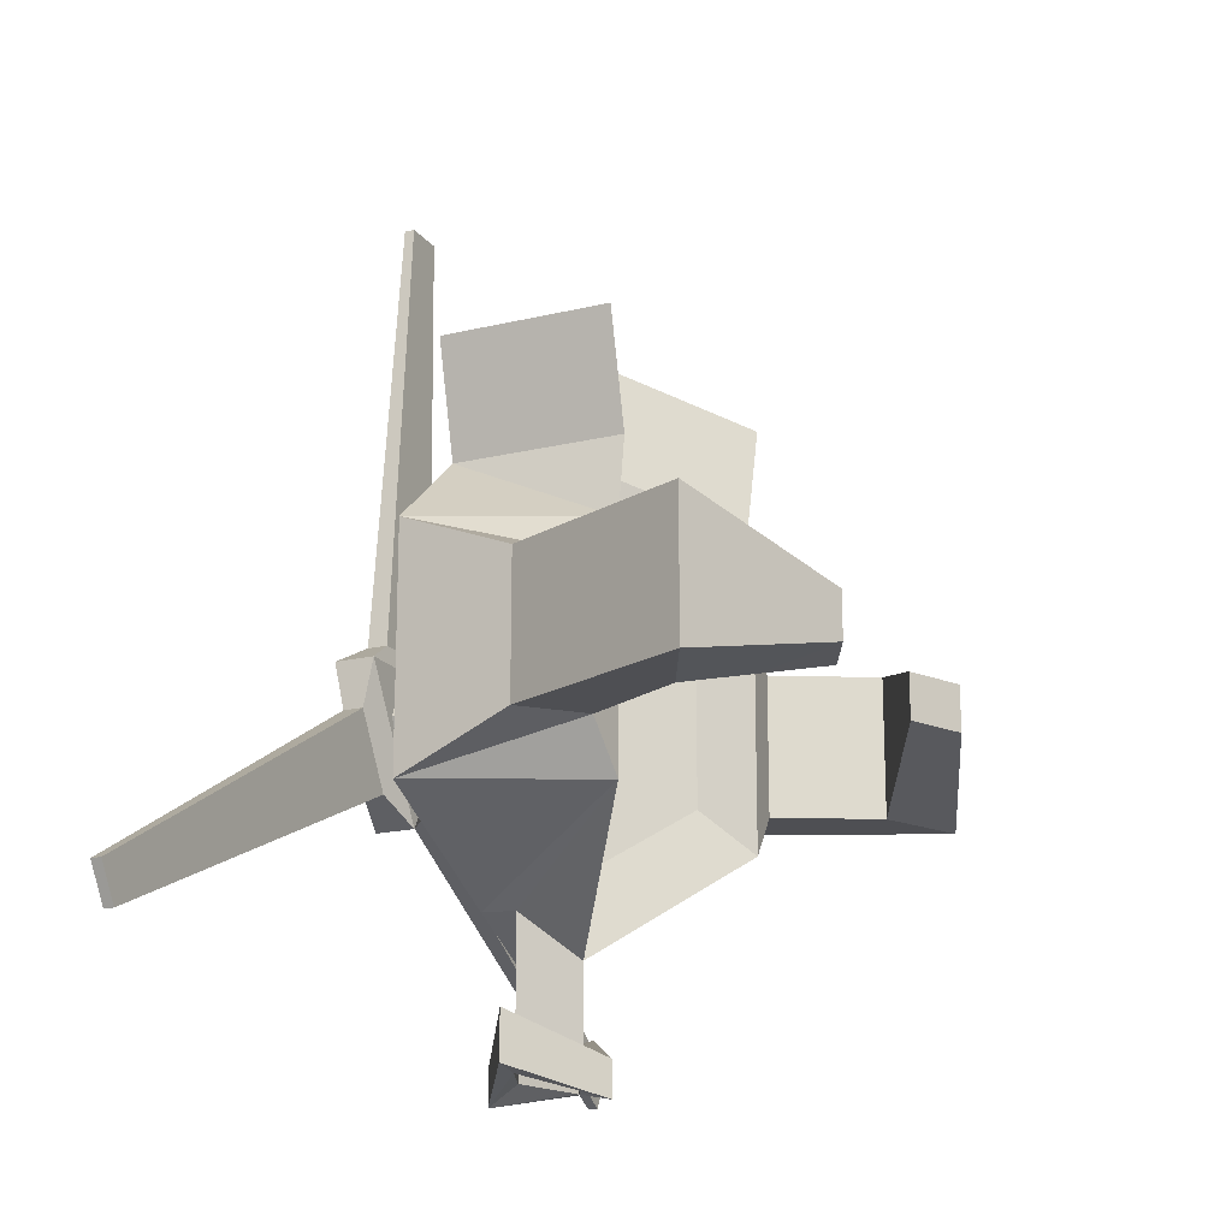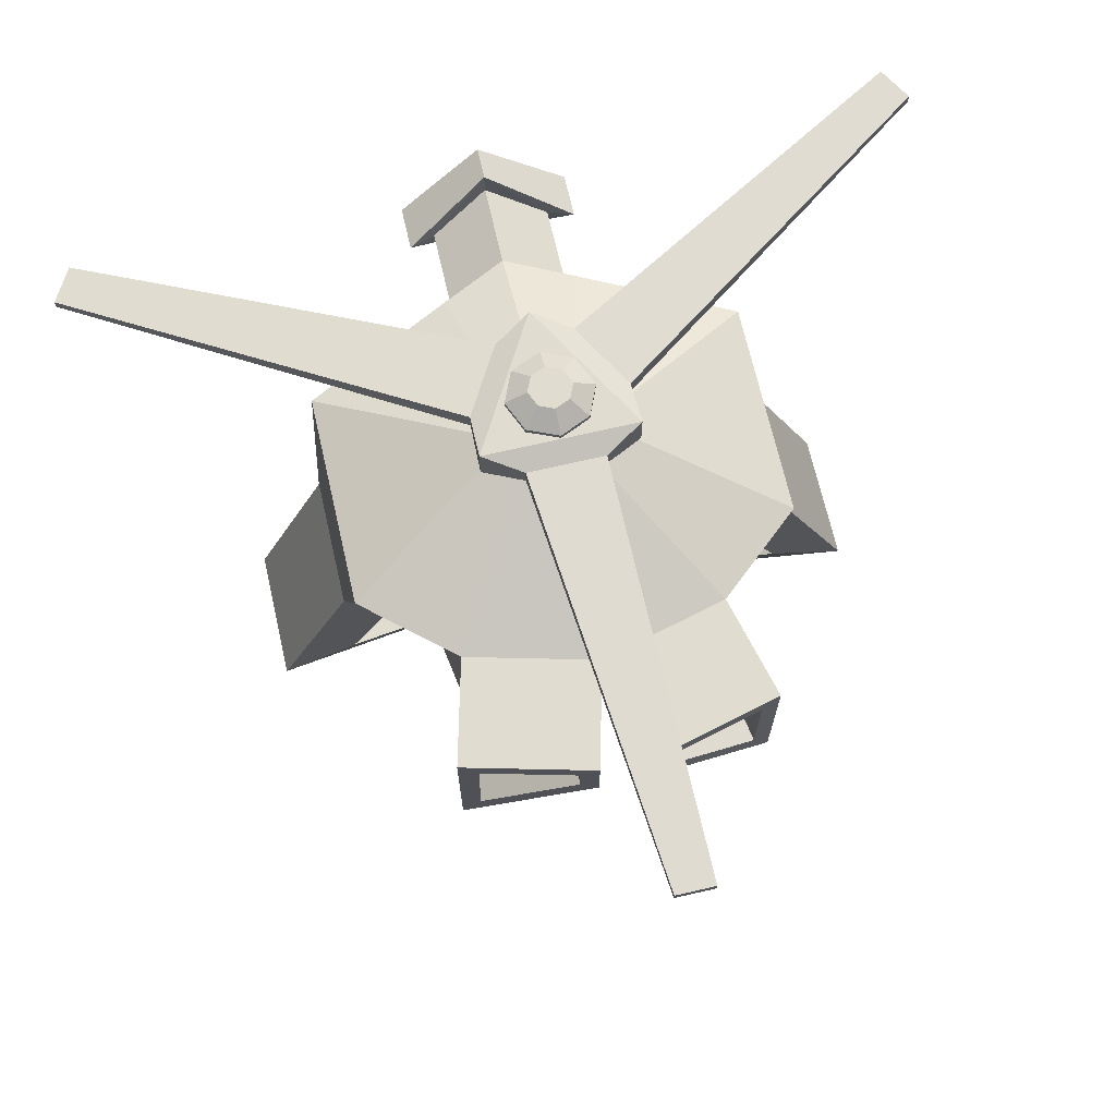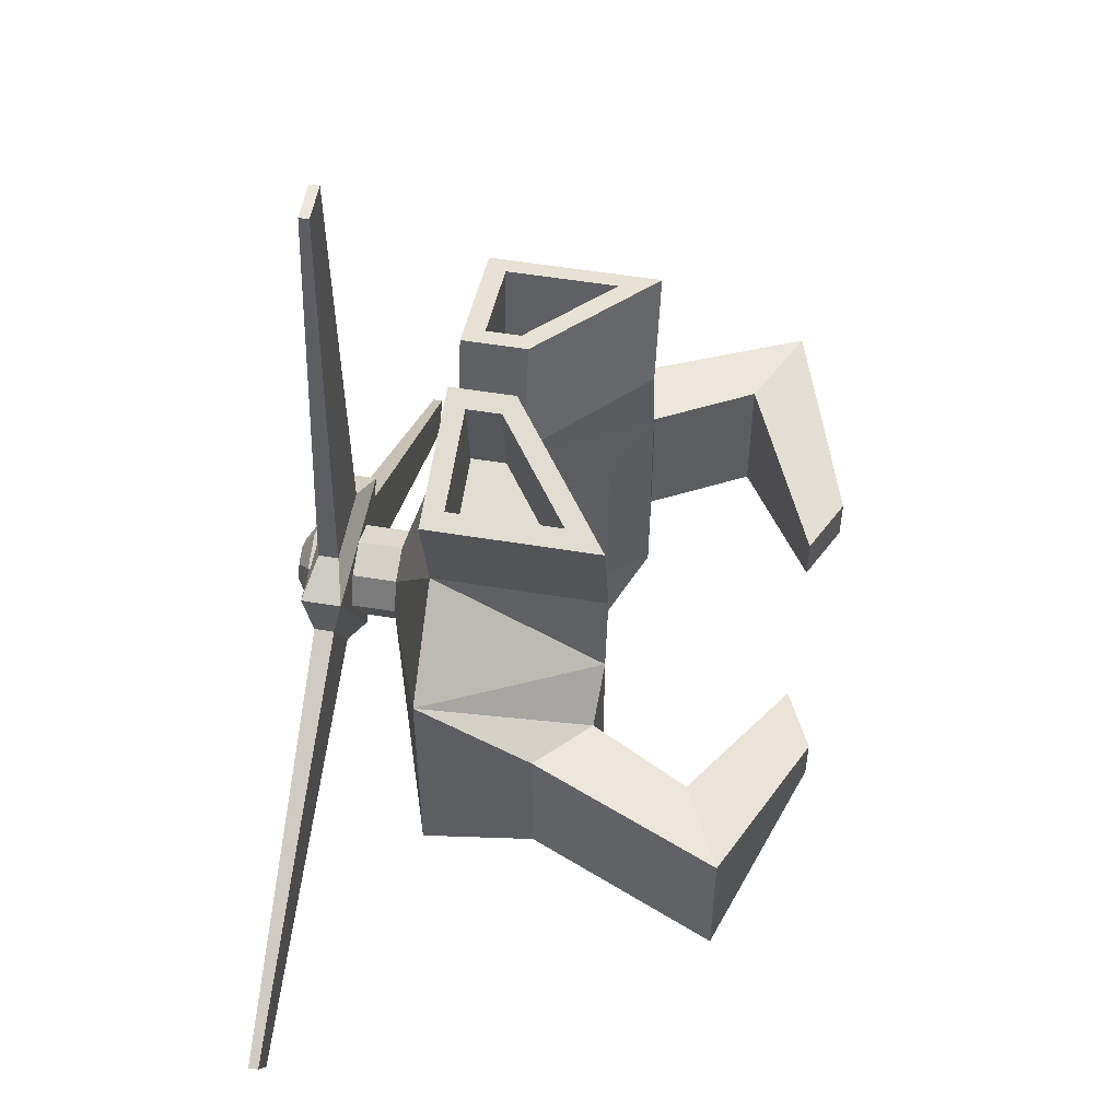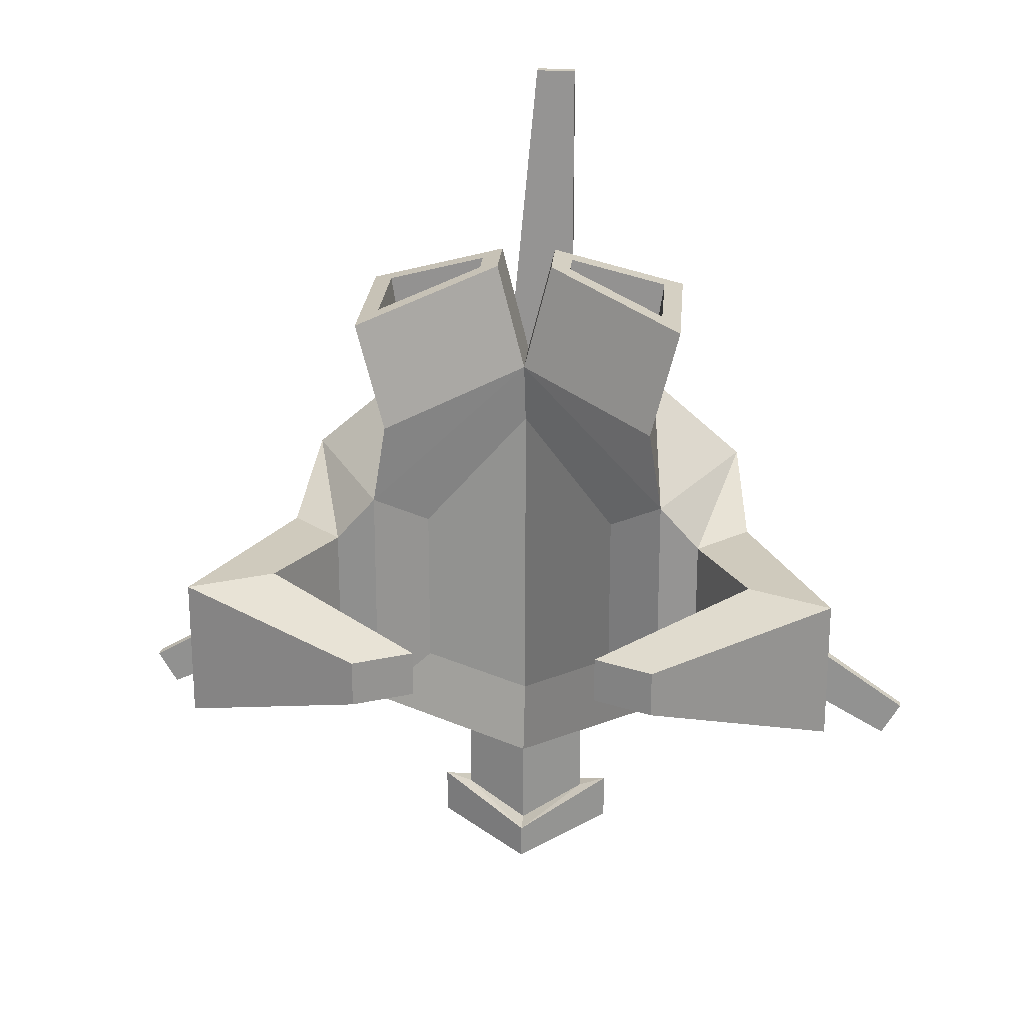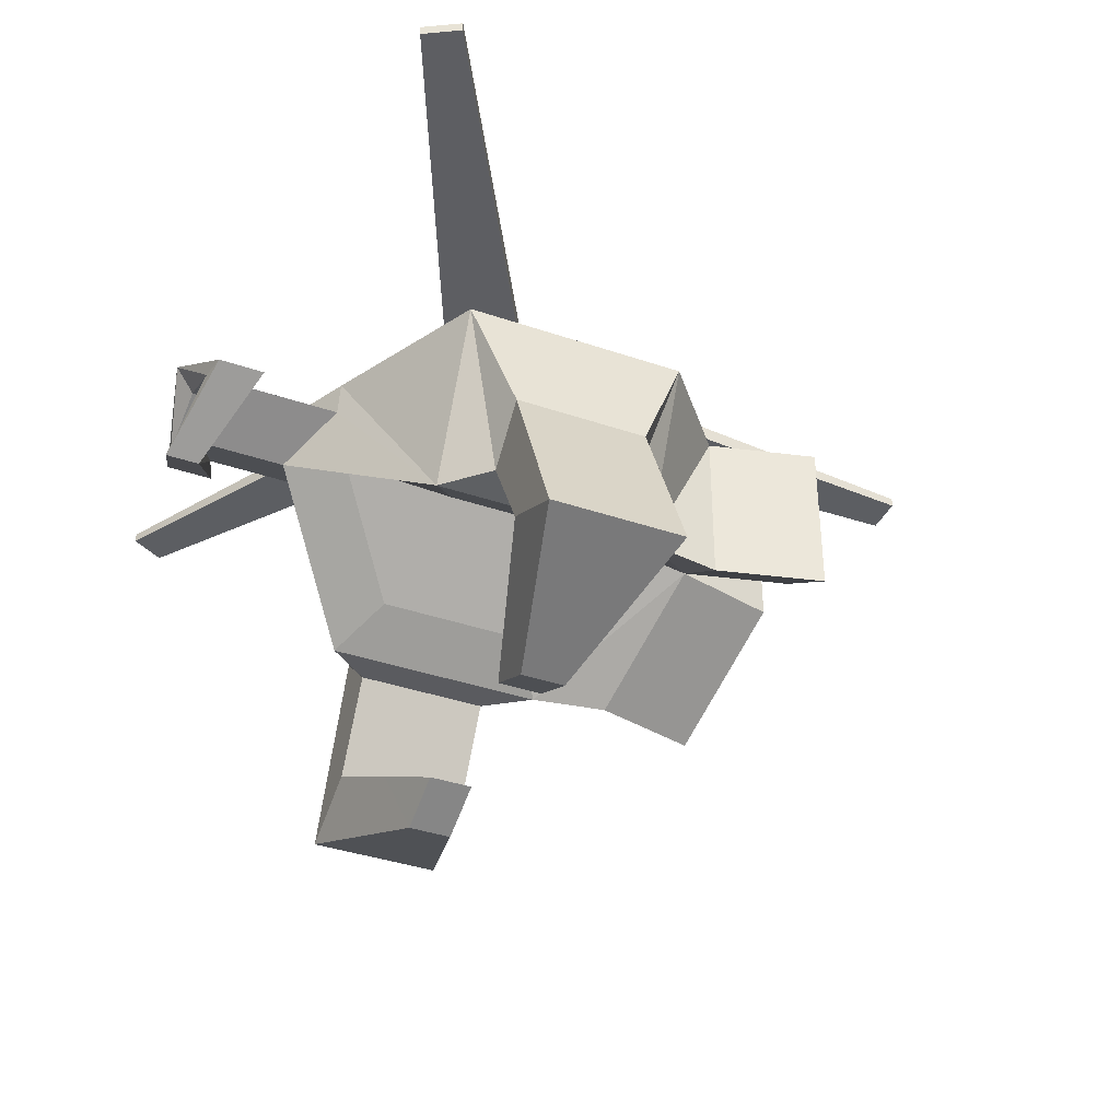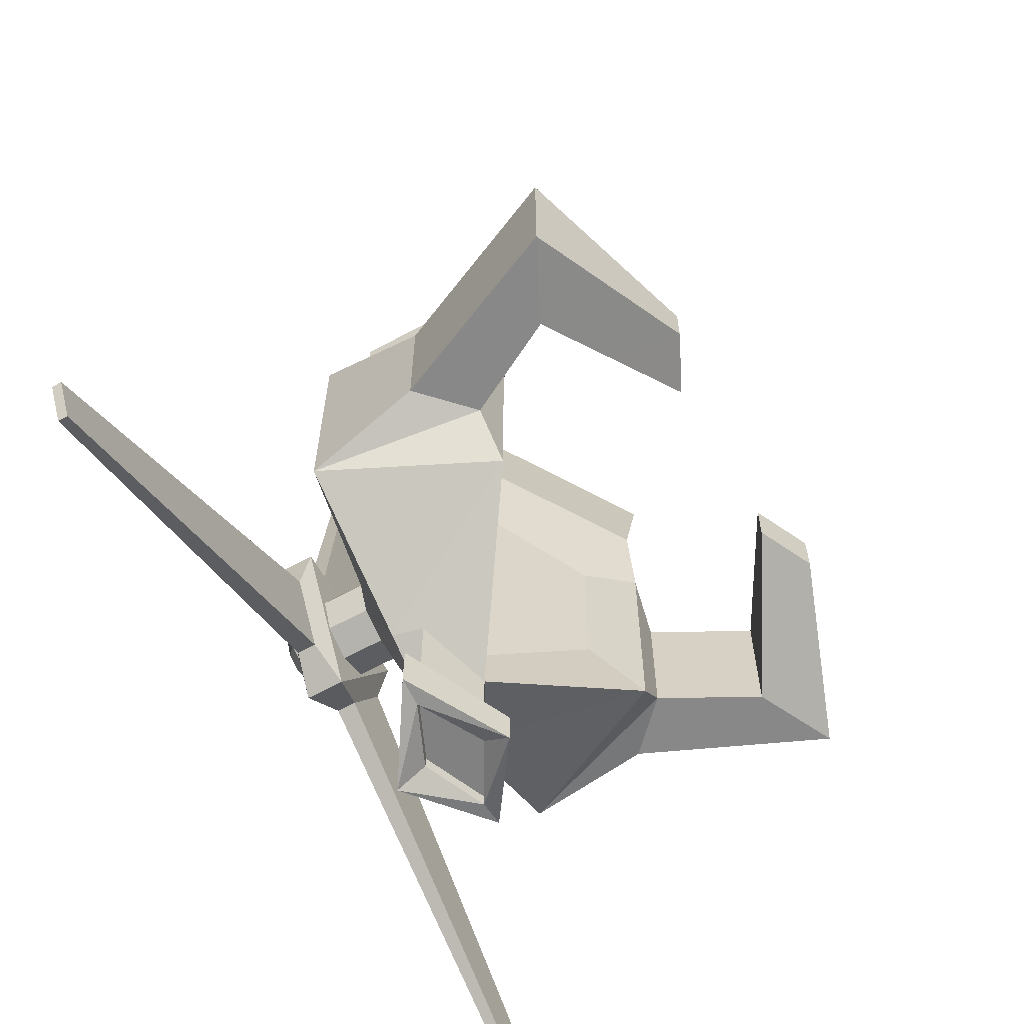
<metadata>
{"format":"obj","ext":"obj","renderer":"f3d","projection":"perspective","resolution":1024,"background":"white","views":[{"elev":-18.2,"azim":-64.9,"up":"+Z"},{"elev":69.6,"azim":-13.0,"up":"+Y"},{"elev":53.5,"azim":-80.0,"up":"+Z"},{"elev":22.9,"azim":4.5,"up":"+Z"},{"elev":-38.0,"azim":-113.5,"up":"+Y"},{"elev":-62.8,"azim":-61.0,"up":"+Z"}]}
</metadata>
<code>
o Cube
v 0.07 0.5 -0.07
v 0.1371 0.298 -0.4243
v 0.07 0.5 0.07
v 0.2983 0 0.4243
v -0.07 0.5 -0.07
v -0.1371 0.298 -0.4243
v -0.07 0.5 0.07
v -0.2983 0 0.4243
v 0.2983 0.3639 0.4243
v -0.2983 0.3639 0.4243
v 0.1544 0.3639 -0.4243
v -0.1544 0.3639 -0.4243
v 0.07 0.6959 0.07
v -0.07 0.6959 0.07
v 0.07 0.6959 -0.07
v -0.07 0.6959 -0.07
v 0 0.2777 -0.3537
v 0 0.3639 0.5
v 0 0.2777 0.3537
v 0 0.3639 -0.5
v 0 0.5 0.1
v 0 0.5 -0.1
v 0 0.6959 0.1
v 0 0.6959 -0.1
v -0.413 0.00867 0.15
v 0.5255 0.1165 0.15
v -0.5255 0.1165 0.15
v 0.413 0.00867 0.15
v 0.1 0.5 0
v -0.1 0.5 0
v 0.1 0.6959 0
v -0.1 0.6959 0
v -0.5255 0.1165 -0.15
v 0.413 0.00867 -0.15
v -0.413 0.00867 -0.15
v 0.5255 0.1165 -0.15
v 0 0.2253 -0.6902
v -0.1371 0.298 -0.6346
v 0.1371 0.298 -0.6346
v 0 0.3639 -0.6902
v -0.2114 0.07934 -0.173
v -0.2114 0.07934 0.173
v 0.5 0.3639 -0.25
v 0.5 0.3639 0.25
v 0.2114 0.07934 0.173
v -0.5 0.3639 0.25
v -0.5 0.3639 -0.25
v 0.2114 0.07934 -0.173
v -0.5253 -0.2011 -0.15
v -0.5253 -0.2011 0.15
v 0.7018 -0.2876 -0.15
v 0.7018 -0.2876 0.15
v 0.5253 -0.2011 0.15
v -0.7018 -0.2876 0.15
v -0.7018 -0.2876 -0.15
v 0.5253 -0.2011 -0.15
v -0.1972 -0.3729 -0.04907
v -0.1972 -0.3729 0.04907
v 0.3218 -0.4329 -0.04907
v 0.3218 -0.4329 0.04907
v 0.1972 -0.3729 0.04907
v -0.3218 -0.4329 0.04907
v -0.3218 -0.4329 -0.04907
v 0.1972 -0.3729 -0.04907
v 0.318 0.3207 0.6772
v 0.318 0.08505 0.6772
v 0.1033 0.2472 0.7317
v 0.1033 0.3207 0.7317
v -0.318 0.08505 0.6772
v -0.318 0.3207 0.6772
v -0.1033 0.3207 0.7317
v -0.1033 0.2472 0.7317
v 0.3598 0.3639 0.6666
v 0.3598 0 0.6666
v 0.06152 0.2253 0.7423
v 0.06152 0.3639 0.7423
v -0.3598 0 0.6666
v -0.3598 0.3639 0.6666
v -0.06152 0.3639 0.7423
v -0.06152 0.2253 0.7423
v 0 0.2231 -0.7327
v -0.1371 0.3006 -0.7275
v 0.1371 0.3006 -0.7275
v 0 0.361 -0.7234
v 0.2889 0.3207 0.4874
v 0.2889 0.08505 0.4874
v 0.07432 0.2472 0.5419
v 0.07432 0.3207 0.5419
v -0.2889 0.08505 0.4874
v -0.2889 0.3207 0.4874
v -0.07432 0.3207 0.5419
v -0.07432 0.2472 0.5419
v 0 0.1646 -0.6902
v -0.1978 0.2988 -0.6145
v 0.1978 0.2988 -0.6145
v 0 0.4245 -0.6902
v 0 0.1646 -0.7656
v -0.1978 0.2995 -0.7171
v 0.1978 0.2995 -0.7171
v 0 0.4245 -0.7656
v 0 0.2213 -0.7073
v -0.1371 0.2989 -0.702
v 0.1371 0.2989 -0.702
v 0 0.3593 -0.6979
v 0.3613 -0.287 -0.09953
v 0.3613 -0.287 0.09953
v -0.3613 -0.287 0.09953
v -0.3613 -0.287 -0.09953
v 0 0.2253 -0.5
v -0.3263 0 -0.25
v -0.3263 0 0.25
v 0.3263 0 0.25
v 0.3263 0 -0.25
v 0 0.2253 0.5
v 0 0.7268 0.05
v -0.035 0.7268 0.035
v 0.05 0.7268 0
v 0.035 0.7268 0.035
v 0 0.7268 -0.05
v 0.035 0.7268 -0.035
v -0.035 0.7268 -0.035
v -0.05 0.7268 0
f 32 14 116 122
f 30 7 14 32
f 21 3 13 23
f 22 5 16 24
f 1 22 24 15
f 7 21 23 14
f 29 1 15 31
f 16 32 122 121
f 25 27 54 50
f 3 29 31 13
f 28 34 56 53
f 31 15 120 117
f 5 30 32 16
f 109 6 38 37
f 20 2 39 40
f 6 20 40 38
f 2 109 37 39
f 36 26 52 51
f 34 36 51 56
f 27 33 55 54
f 26 28 53 52
f 35 25 50 49
f 33 35 49 55
f 52 53 106 60
f 56 51 59 105
f 51 52 60 59
f 53 56 105 106
f 54 55 63 62
f 50 54 62 107
f 49 50 107 108
f 55 49 108 63
f 13 31 117 118
f 23 13 118 115
f 15 24 119 120
f 14 23 115 116
f 24 16 121 119
f 116 115 118 119
f 122 116 119 121
f 119 118 117 120
f 10 8 77 78
f 114 112 4
f 20 11 2
f 21 7 10 18
f 22 1 11 20
f 5 22 20 12
f 3 21 18 9
f 6 12 20
f 111 114 8
f 9 18 76 73
f 109 2 113
f 6 109 110
f 2 11 113
f 4 112 9
f 6 110 12
f 8 10 111
f 69 89 90 70
f 71 91 92 72
f 63 108 57
f 108 107 58 57
f 64 59 60 61
f 58 62 63 57
f 106 105 64 61
f 107 62 58
f 105 59 64
f 60 106 61
f 69 72 92 89
f 114 4 74 75
f 18 114 75 76
f 4 9 73 74
f 8 114 80 77
f 114 18 79 80
f 18 10 78 79
f 65 66 74 73
f 66 67 75 74
f 68 65 73 76
f 67 68 76 75
f 69 70 78 77
f 70 71 79 78
f 72 69 77 80
f 71 72 80 79
f 68 67 87 88
f 65 68 88 85
f 90 91 71 70
f 66 86 87 67
f 81 82 102 101
f 82 84 104 102
f 84 83 103 104
f 83 81 101 103
f 65 85 86 66
f 17 41 110 109
f 41 42 111 110
f 45 48 113 112
f 48 17 109 113
f 19 45 112 114
f 42 19 114 111
f 41 17 19 42
f 17 48 45 19
f 86 85 88 87
f 92 91 90 89
f 101 104 103
f 101 102 104
f 25 35 110 111
f 26 36 43 44
f 28 26 44
f 25 111 46
f 33 27 46 47
f 34 28 112 113
f 34 113 43
f 35 33 47
f 27 25 46
f 112 28 44
f 39 95 96
f 82 81 97
f 82 98 100
f 38 94 93
f 96 95 99 100
f 93 94 98 97
f 94 96 100 98
f 95 93 97 99
f 39 37 93
f 83 84 100
f 83 99 97
f 38 40 96
f 94 38 96
f 40 39 96
f 95 39 93
f 37 38 93
f 99 83 100
f 84 82 100
f 98 82 97
f 81 83 97
f 110 35 47
f 36 34 43
f 110 47 12
f 112 44 9
f 29 3 9 44
f 30 5 12 47
f 7 30 46 10
f 29 44 43
f 10 46 111
f 11 43 113
f 1 29 43 11
f 30 47 46
o Cylinder
v -0.1773 0.5964 0.1024
v -0.1773 0.6838 0.1024
v -0 0.5964 -0.2047
v -0 0.6838 -0.2047
v 0.1773 0.5964 0.1024
v 0.1773 0.6838 0.1024
v 0 0.6292 1.102
v 0 0.651 1.102
v 0.08865 0.651 1.102
v 0.08865 0.6292 1.102
v -0.999 0.6292 -0.4744
v -0.9547 0.6292 -0.5512
v -0.9547 0.651 -0.5512
v -0.999 0.651 -0.4744
v 0.9103 0.651 -0.628
v 0.9103 0.6292 -0.628
v 0.9547 0.6292 -0.5512
v 0.9547 0.651 -0.5512
v 0.1763 0.662 0.00059
v 0.08762 0.662 -0.153
v 0.08762 0.6183 -0.153
v 0.1763 0.6183 0.00059
v -0.08865 0.6183 0.1524
v -0.08865 0.662 0.1524
v 0.08865 0.6183 0.1524
v 0.08865 0.662 0.1524
v -0.1763 0.662 0.00059
v -0.1763 0.6183 0.00059
v -0.08762 0.6183 -0.153
v -0.08762 0.662 -0.153
f 126 124 128
f 123 125 127
f 127 125 143 144
f 128 127 144 141
f 125 126 142 143
f 126 128 141 142
f 127 128 148 147
f 128 124 146 148
f 123 127 147 145
f 124 123 145 146
f 124 126 152 149
f 126 125 151 152
f 125 123 150 151
f 123 124 149 150
f 150 149 136 133
f 142 141 140 137
f 146 145 129 130
f 132 131 130 129
f 145 147 132 129
f 148 146 130 131
f 147 148 131 132
f 133 136 135 134
f 151 150 133 134
f 152 151 134 135
f 149 152 135 136
f 138 137 140 139
f 143 142 137 138
f 141 144 139 140
f 144 143 138 139

</code>
